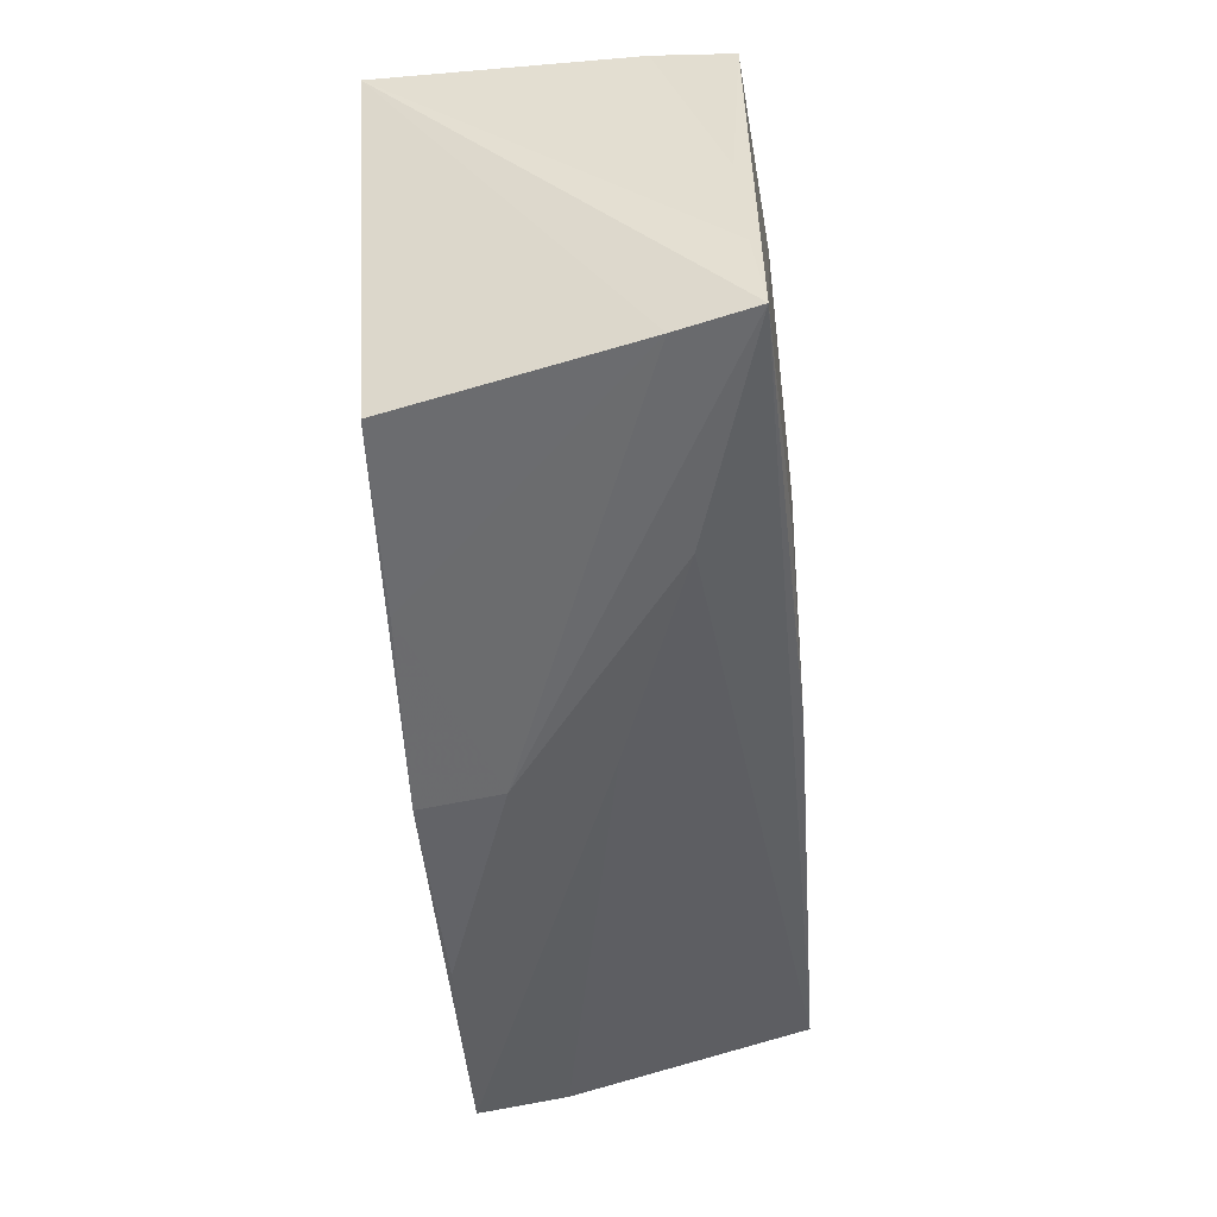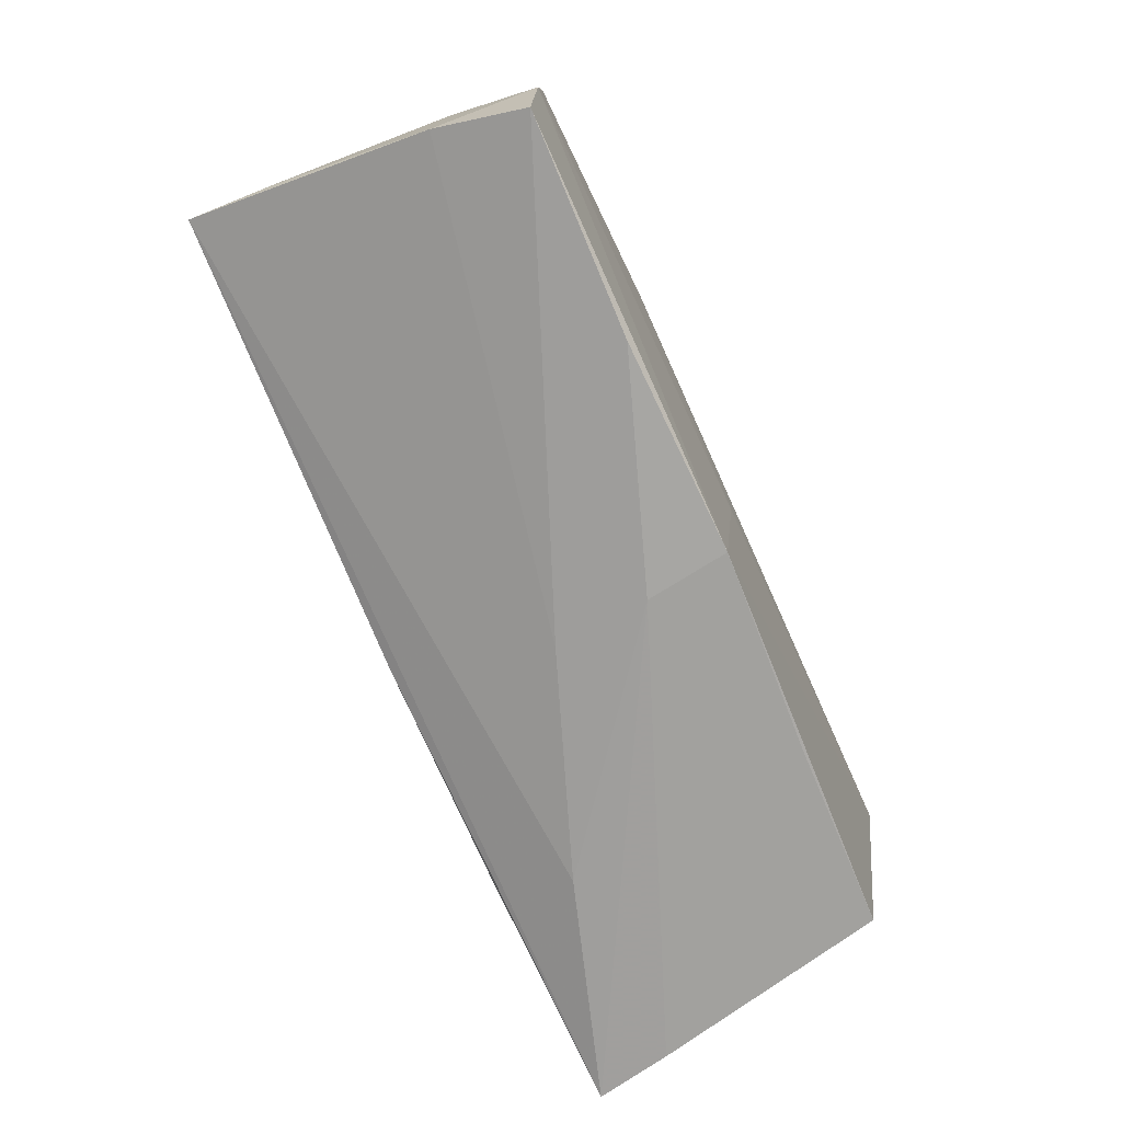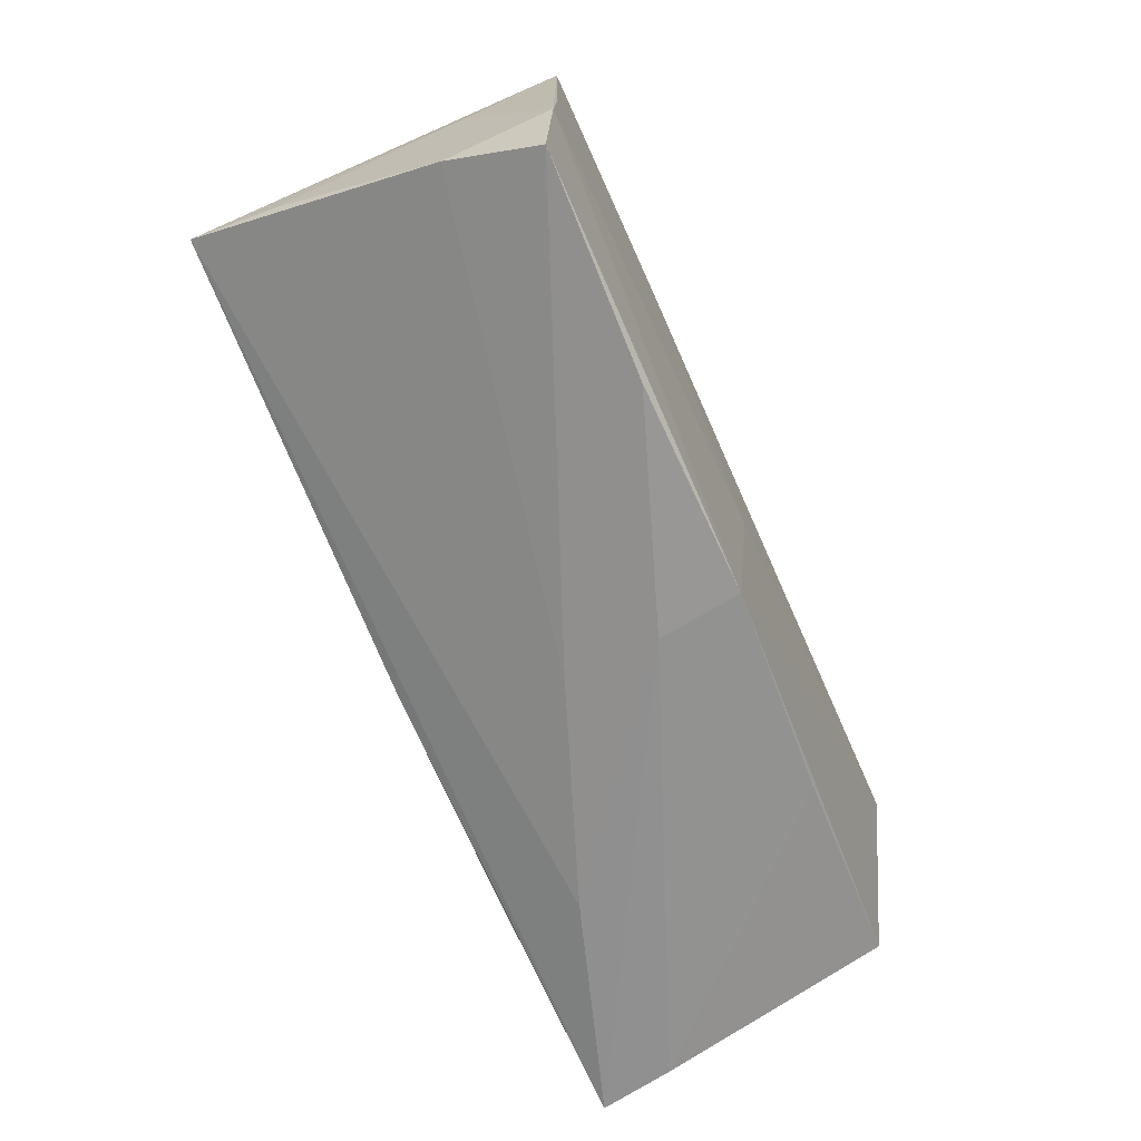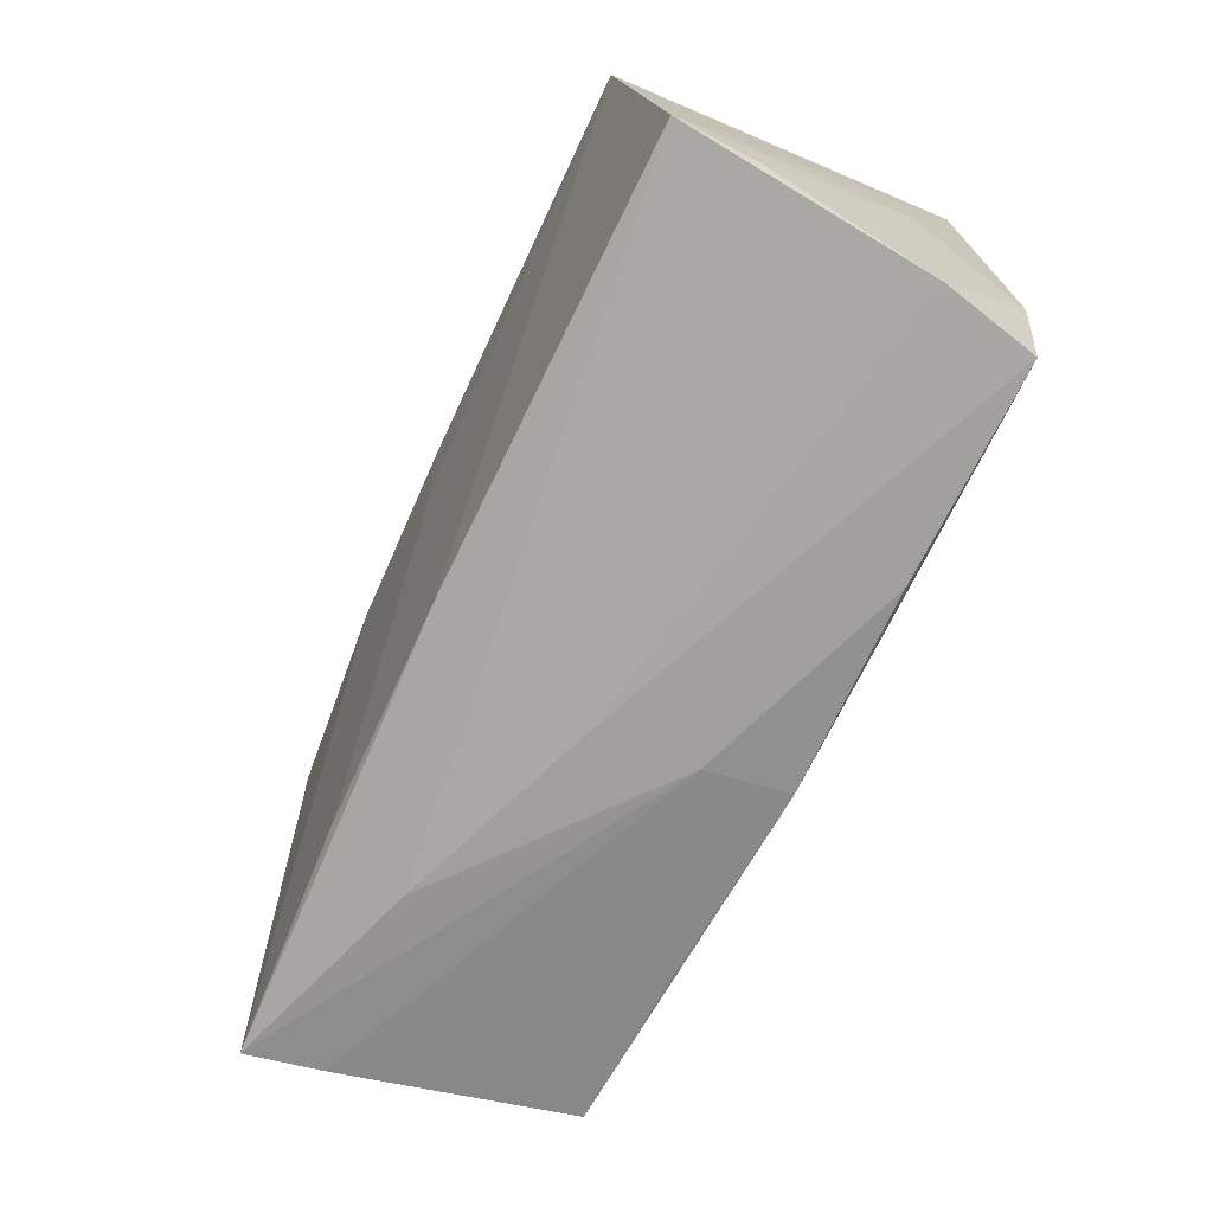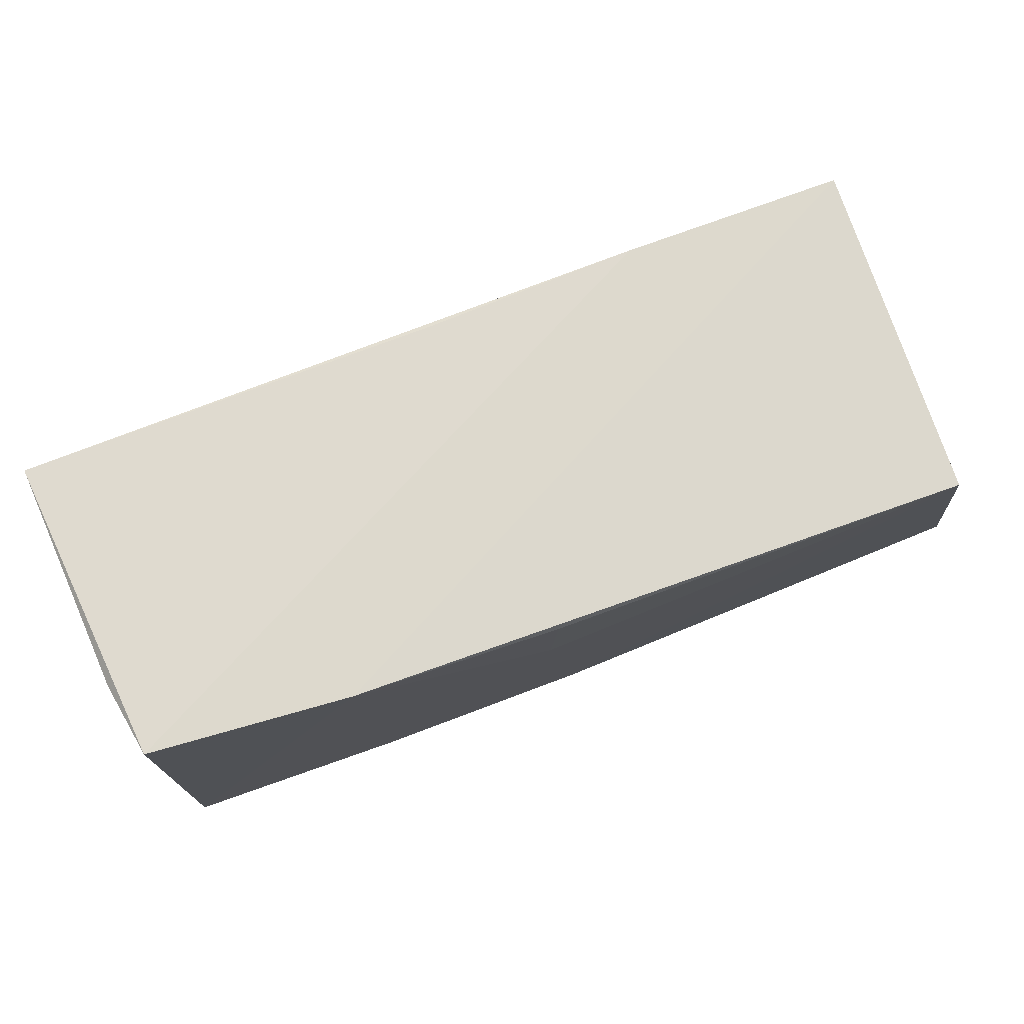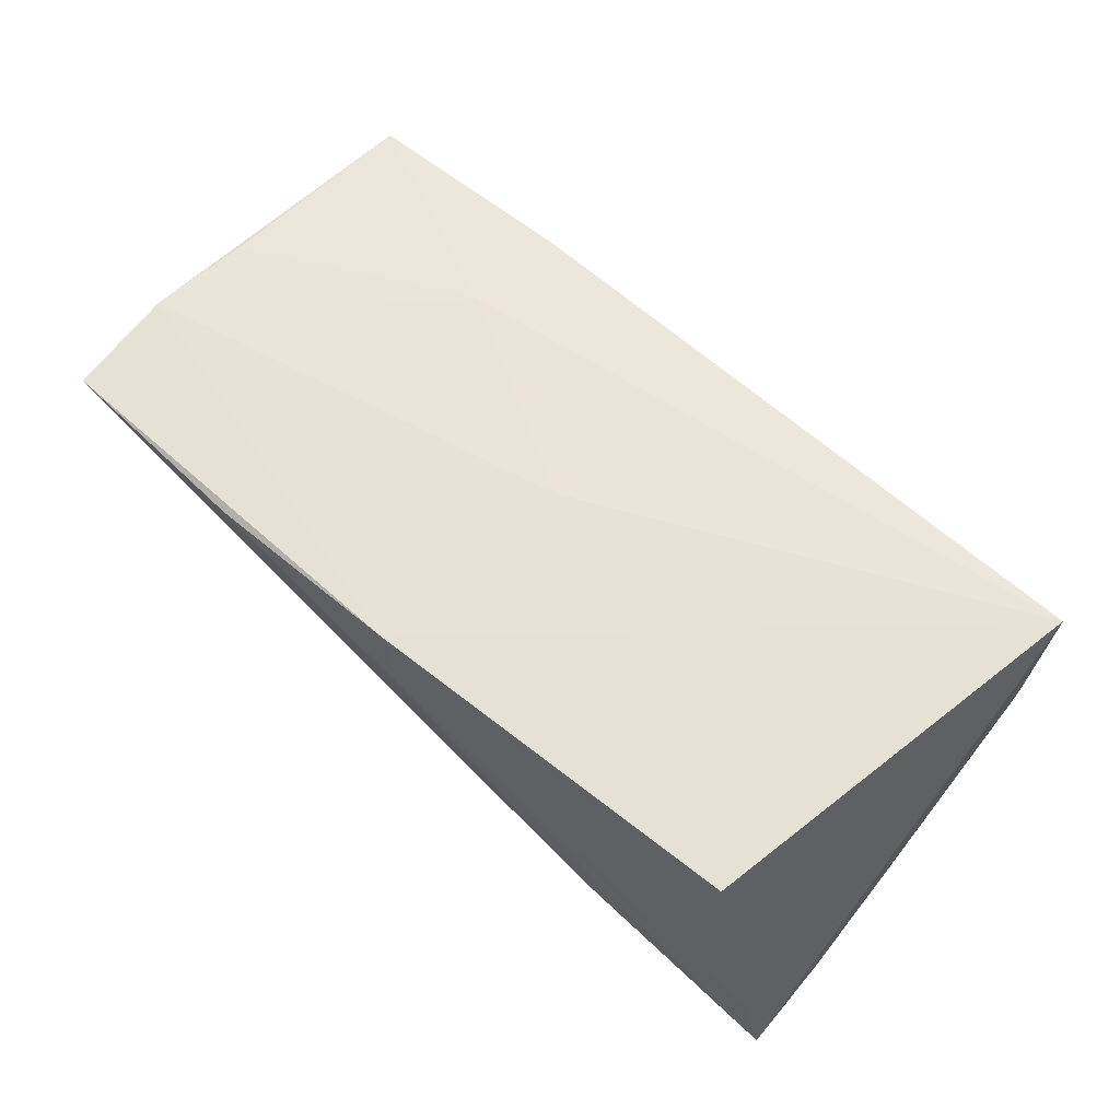
<metadata>
{"format":"obj","ext":"obj","renderer":"f3d","projection":"perspective","resolution":1024,"background":"white","views":[{"elev":-52.6,"azim":95.6,"up":"+Y"},{"elev":-72.9,"azim":-65.4,"up":"+Y"},{"elev":-67.1,"azim":-66.1,"up":"+Y"},{"elev":-63.8,"azim":-114.7,"up":"+Y"},{"elev":76.2,"azim":160.1,"up":"+Y"},{"elev":60.2,"azim":39.3,"up":"+Z"}]}
</metadata>
<code>
v 0.05294 -0.001921 -0.01763
v -0.05417 0.002518 0.01035
v -0.02357 0.02514 0.02023
v 0.05319 -0.01748 -0.01841
v -0.02768 -0.02941 0.0198
v -0.05071 0.02546 0.02019
v -0.002406 -0.03018 0.02025
v 0.05564 0.01984 0.02044
v 0.05102 -0.02925 -0.01041
v -0.0242 0.01193 0.02131
v 0.0004591 -0.0282 -0.001337
v -0.05704 -0.01416 -0.01927
v 0.0247 -0.02343 -0.02057
v 0.001091 -0.003725 0.02136
v -0.05343 -0.02707 0.02056
v -0.05548 -0.02366 0.009899
v -0.05666 -0.0154 -0.009263
v 0.02634 0.02868 -0.02126
v 0.02238 -0.02979 0.01875
v 0.001376 0.02808 -0.02182
v -0.001046 -0.03014 0.01024
v -0.04903 0.02868 -0.02182
v 0.05105 0.02813 -0.01935
v 0.002081 0.01506 -0.02182
v 0.02645 -0.02885 -0.01107
v -0.05208 0.01696 0.01151
v 0.04481 -0.02934 0.01801
v -0.002504 -0.0208 -0.0206
v 0.003238 0.02359 0.0198
v -0.05246 -0.0009447 0.02124
v 0.05304 0.02522 -0.009751
v 0.05296 -0.02883 -0.01956
v -0.05398 -0.01353 0.02152
f 31 23 8
f 18 23 32
f 32 13 18
f 20 22 18
f 22 6 18
f 12 16 17
f 7 27 8
f 26 22 12
f 26 6 22
f 8 23 29
f 24 22 20
f 20 18 24
f 24 18 13
f 28 32 12
f 28 13 32
f 12 22 28
f 22 24 28
f 28 24 13
f 23 31 1
f 33 6 2
f 2 16 33
f 2 17 16
f 6 26 2
f 12 17 2
f 2 26 12
f 14 7 8
f 33 7 14
f 8 10 14
f 14 10 33
f 33 16 15
f 15 7 33
f 9 32 8
f 8 27 9
f 3 10 8
f 6 10 3
f 8 29 3
f 3 29 23
f 23 18 3
f 3 18 6
f 30 6 33
f 33 10 30
f 30 10 6
f 32 23 4
f 23 1 4
f 8 32 4
f 4 31 8
f 4 1 31
f 7 15 5
f 32 9 21
f 7 5 21
f 27 7 19
f 19 9 27
f 7 21 19
f 19 21 9
f 32 21 25
f 25 21 5
f 12 32 25
f 11 5 15
f 11 25 5
f 11 15 16
f 11 16 12
f 12 25 11

</code>
